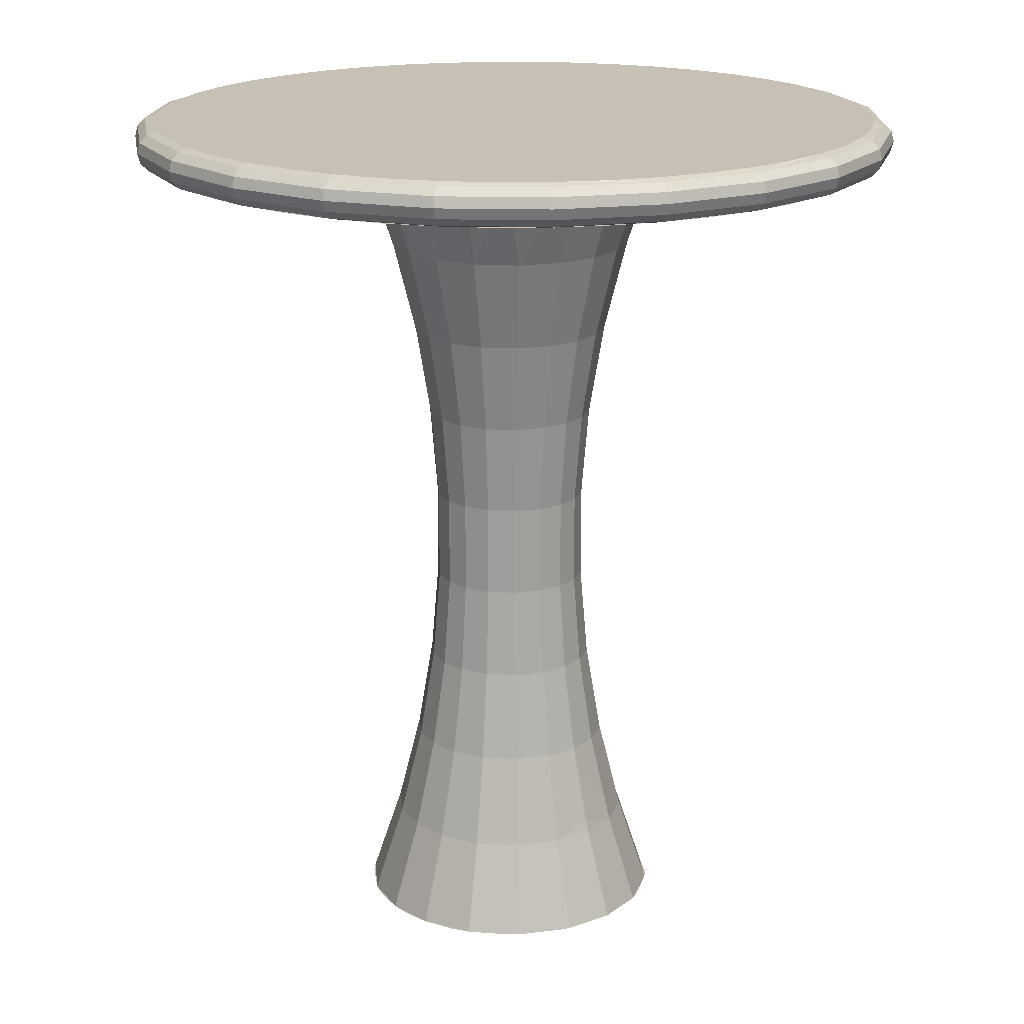
<metadata>
{"format":"obj","ext":"obj","renderer":"f3d","projection":"perspective","resolution":1024,"background":"white","views":[{"elev":18.5,"azim":45.7,"up":"+Z"}]}
</metadata>
<code>
o m938
v 0.8226 0.2898 0.9297
v 0.7972 0.2408 0.9297
v 0.4436 0.283 0.9297
v 0.8635 0.3943 0.972
v 0.8635 0.5074 0.972
v 0.8523 0.5059 0.975
v 0.833 0.2853 0.972
v 0.8226 0.2898 0.975
v 0.7972 0.2408 0.975
v 0.7806 0.1834 0.9637
v 0.7742 0.1886 0.972
v 0.6915 0.1114 0.972
v 0.6963 0.1046 0.9637
v 0.698 0.1021 0.9524
v 0.783 0.1815 0.9524
v 0.5938 0.05151 0.9637
v 0.591 0.05932 0.972
v 0.4802 0.03629 0.972
v 0.4808 0.02803 0.9637
v 0.5872 0.06998 0.975
v 0.4794 0.04758 0.975
v 0.3696 0.0551 0.975
v 0.3673 0.04401 0.972
v 0.2659 0.09196 0.975
v 0.2607 0.08191 0.972
v 0.176 0.1554 0.975
v 0.1682 0.1472 0.972
v 0.1065 0.2408 0.975
v 0.09681 0.235 0.972
v 0.06263 0.3418 0.975
v 0.05173 0.3388 0.972
v 0.04764 0.4509 0.975
v 0.03632 0.4509 0.972
v 0.06263 0.5599 0.975
v 0.05173 0.563 0.972
v 0.1065 0.6609 0.975
v 0.09681 0.6668 0.972
v 0.176 0.7463 0.975
v 0.1682 0.7546 0.972
v 0.2659 0.8098 0.975
v 0.2607 0.8198 0.972
v 0.3696 0.8466 0.975
v 0.3673 0.8577 0.972
v 0.4794 0.8542 0.975
v 0.4802 0.8654 0.972
v 0.5872 0.8318 0.975
v 0.591 0.8424 0.972
v 0.685 0.7811 0.975
v 0.6915 0.7904 0.972
v 0.7654 0.706 0.975
v 0.7742 0.7131 0.972
v 0.8226 0.6119 0.975
v 0.833 0.6164 0.972
v 0.8717 0.5086 0.9637
v 0.8717 0.3932 0.9637
v 0.8748 0.3927 0.9524
v 0.8748 0.509 0.9524
v 0.8406 0.282 0.9637
v 0.8434 0.2808 0.9524
v 0.7806 0.1834 0.941
v 0.6963 0.1046 0.941
v 0.6915 0.1114 0.9328
v 0.7742 0.1886 0.9328
v 0.5938 0.05151 0.941
v 0.5948 0.04865 0.9524
v 0.481 0.025 0.9524
v 0.4808 0.02803 0.941
v 0.3656 0.0359 0.9637
v 0.2569 0.07455 0.9637
v 0.1626 0.1411 0.9637
v 0.1605 0.1389 0.9524
v 0.2555 0.07186 0.9524
v 0.08973 0.2307 0.9637
v 0.04375 0.3365 0.9637
v 0.04083 0.3357 0.9524
v 0.025 0.4509 0.9524
v 0.02803 0.4509 0.9637
v 0.04375 0.5652 0.9637
v 0.08973 0.6711 0.9637
v 0.1626 0.7606 0.9637
v 0.1605 0.7628 0.9524
v 0.08714 0.6727 0.9524
v 0.2569 0.8272 0.9637
v 0.3656 0.8658 0.9637
v 0.4808 0.8737 0.9637
v 0.481 0.8767 0.9524
v 0.365 0.8688 0.9524
v 0.5938 0.8502 0.9637
v 0.6963 0.7971 0.9637
v 0.7806 0.7183 0.9637
v 0.783 0.7203 0.9524
v 0.698 0.7996 0.9524
v 0.8406 0.6197 0.9637
v 0.8434 0.6209 0.9524
v 0.8717 0.5086 0.941
v 0.8717 0.3932 0.941
v 0.8635 0.3943 0.9328
v 0.8635 0.5074 0.9328
v 0.8406 0.282 0.941
v 0.833 0.2853 0.9328
v 0.7654 0.1958 0.9297
v 0.8523 0.3958 0.9297
v 0.8523 0.5059 0.9297
v 0.8226 0.6119 0.9297
v 0.833 0.6164 0.9328
v 0.7654 0.706 0.9297
v 0.7742 0.7131 0.9328
v 0.685 0.7811 0.9297
v 0.6915 0.7904 0.9328
v 0.5872 0.8318 0.9297
v 0.591 0.8424 0.9328
v 0.4794 0.8542 0.9297
v 0.4802 0.8654 0.9328
v 0.3696 0.8466 0.9297
v 0.3673 0.8577 0.9328
v 0.2659 0.8098 0.9297
v 0.2607 0.8198 0.9328
v 0.176 0.7463 0.9297
v 0.1682 0.7546 0.9328
v 0.09681 0.6668 0.9328
v 0.1065 0.6609 0.9297
v 0.05173 0.563 0.9328
v 0.06263 0.5599 0.9297
v 0.03632 0.4509 0.9328
v 0.04764 0.4509 0.9297
v 0.05173 0.3388 0.9328
v 0.06263 0.3418 0.9297
v 0.09681 0.235 0.9328
v 0.1065 0.2408 0.9297
v 0.1682 0.1472 0.9328
v 0.176 0.1554 0.9297
v 0.2607 0.08191 0.9328
v 0.2659 0.09196 0.9297
v 0.3673 0.04401 0.9328
v 0.3696 0.0551 0.9297
v 0.4802 0.03629 0.9328
v 0.4794 0.04758 0.9297
v 0.591 0.05932 0.9328
v 0.5872 0.06998 0.9297
v 0.685 0.1206 0.9297
v 0.3656 0.0359 0.941
v 0.365 0.03293 0.9524
v 0.685 0.1206 0.975
v 0.04375 0.3365 0.941
v 0.02803 0.4509 0.941
v 0.04083 0.566 0.9524
v 0.04375 0.5652 0.941
v 0.08973 0.6711 0.941
v 0.1626 0.7606 0.941
v 0.2569 0.8272 0.941
v 0.2555 0.8299 0.9524
v 0.3656 0.8658 0.941
v 0.8406 0.6197 0.941
v 0.7806 0.7183 0.941
v 0.6963 0.7971 0.941
v 0.5938 0.8502 0.941
v 0.5948 0.8531 0.9524
v 0.4808 0.8737 0.941
v 0.2569 0.07455 0.941
v 0.1626 0.1411 0.941
v 0.08714 0.2291 0.9524
v 0.08973 0.2307 0.941
v 0.0811 0.6119 0.975
v 0.0514 0.5059 0.975
v 0.6037 0.5078 0.025
v 0.613 0.4524 0.025
v 0.6037 0.397 0.025
v 0.5796 0.4524 0.1255
v 0.5721 0.4969 0.1255
v 0.5485 0.4887 0.226
v 0.5546 0.4524 0.226
v 0.5482 0.5394 0.1255
v 0.5289 0.5234 0.226
v 0.6011 0.5148 0.025
v 0.5739 0.5607 0.025
v 0.5634 0.5722 0.025
v 0.5264 0.6002 0.025
v 0.506 0.61 0.025
v 0.4709 0.6196 0.025
v 0.4436 0.6219 0.025
v 0.4162 0.6196 0.025
v 0.3812 0.61 0.025
v 0.3607 0.6002 0.025
v 0.3238 0.5722 0.025
v 0.3133 0.5607 0.025
v 0.2861 0.5148 0.025
v 0.2835 0.5078 0.025
v 0.2742 0.4524 0.025
v 0.3076 0.4524 0.1255
v 0.2835 0.397 0.025
v 0.315 0.408 0.1255
v 0.2861 0.3901 0.025
v 0.3133 0.3441 0.025
v 0.3238 0.3326 0.025
v 0.3607 0.3046 0.025
v 0.3812 0.2949 0.025
v 0.4162 0.2852 0.025
v 0.4436 0.283 0.025
v 0.4709 0.2852 0.025
v 0.506 0.2949 0.025
v 0.5264 0.3046 0.025
v 0.5634 0.3326 0.025
v 0.5739 0.3441 0.025
v 0.6011 0.3901 0.025
v 0.5721 0.408 0.1255
v 0.576 0.4524 0.1381
v 0.5289 0.3815 0.226
v 0.5485 0.4162 0.226
v 0.5327 0.4216 0.3266
v 0.5161 0.3922 0.3266
v 0.4897 0.3702 0.3266
v 0.4979 0.3556 0.226
v 0.5097 0.3975 0.4271
v 0.5248 0.4243 0.4271
v 0.5248 0.4243 0.5276
v 0.5097 0.3975 0.5276
v 0.5295 0.4524 0.4271
v 0.5295 0.4524 0.5276
v 0.5379 0.4524 0.6282
v 0.5327 0.4216 0.6282
v 0.5546 0.4524 0.7287
v 0.5485 0.4162 0.7287
v 0.5796 0.4524 0.8292
v 0.5721 0.408 0.8292
v 0.6037 0.397 0.9297
v 0.6011 0.3901 0.9297
v 0.5739 0.3441 0.9297
v 0.5482 0.3655 0.8292
v 0.5634 0.3326 0.9297
v 0.5264 0.3046 0.9297
v 0.5101 0.3338 0.8292
v 0.506 0.2949 0.9297
v 0.4709 0.2852 0.9297
v 0.4655 0.3182 0.8292
v 0.4216 0.3182 0.8292
v 0.4162 0.2852 0.9297
v 0.3771 0.3338 0.8292
v 0.3607 0.3046 0.9297
v 0.3812 0.2949 0.9297
v 0.339 0.3655 0.8292
v 0.3133 0.3441 0.9297
v 0.3238 0.3326 0.9297
v 0.315 0.408 0.8292
v 0.2835 0.397 0.9297
v 0.2861 0.3901 0.9297
v 0.3076 0.4524 0.8292
v 0.2742 0.4524 0.9297
v 0.315 0.4969 0.8292
v 0.2835 0.5078 0.9297
v 0.339 0.5394 0.8292
v 0.3133 0.5607 0.9297
v 0.2861 0.5148 0.9297
v 0.3771 0.5711 0.8292
v 0.3607 0.6002 0.9297
v 0.3238 0.5722 0.9297
v 0.4216 0.5867 0.8292
v 0.4162 0.6196 0.9297
v 0.3812 0.61 0.9297
v 0.4436 0.6219 0.9297
v 0.4709 0.6196 0.9297
v 0.4655 0.5867 0.8292
v 0.506 0.61 0.9297
v 0.5264 0.6002 0.9297
v 0.5101 0.5711 0.8292
v 0.5634 0.5722 0.9297
v 0.5739 0.5607 0.9297
v 0.5482 0.5394 0.8292
v 0.6011 0.5148 0.9297
v 0.6037 0.5078 0.9297
v 0.5721 0.4969 0.8292
v 0.613 0.4524 0.9297
v 0.576 0.4524 0.8166
v 0.5496 0.4524 0.7035
v 0.5338 0.4524 0.5905
v 0.5285 0.4524 0.4774
v 0.5379 0.4524 0.3266
v 0.5338 0.4524 0.3643
v 0.5496 0.4524 0.2512
v 0.5327 0.4833 0.3266
v 0.5161 0.5127 0.3266
v 0.5097 0.5074 0.4271
v 0.5248 0.4805 0.4271
v 0.4897 0.5347 0.3266
v 0.4979 0.5492 0.226
v 0.4615 0.562 0.226
v 0.4588 0.5455 0.3266
v 0.5101 0.5711 0.1255
v 0.4655 0.5867 0.1255
v 0.4216 0.5867 0.1255
v 0.4257 0.562 0.226
v 0.3771 0.5711 0.1255
v 0.3893 0.5492 0.226
v 0.339 0.5394 0.1255
v 0.3582 0.5234 0.226
v 0.315 0.4969 0.1255
v 0.3387 0.4887 0.226
v 0.3326 0.4524 0.226
v 0.3387 0.4162 0.226
v 0.339 0.3655 0.1255
v 0.3582 0.3815 0.226
v 0.3771 0.3338 0.1255
v 0.3893 0.3556 0.226
v 0.4216 0.3182 0.1255
v 0.4257 0.3429 0.226
v 0.4655 0.3182 0.1255
v 0.4615 0.3429 0.226
v 0.5101 0.3338 0.1255
v 0.5482 0.3655 0.1255
v 0.4588 0.3594 0.3266
v 0.4284 0.3594 0.3266
v 0.4575 0.3676 0.4271
v 0.4856 0.3775 0.4271
v 0.4856 0.3775 0.5276
v 0.4575 0.3676 0.5276
v 0.5161 0.3922 0.6282
v 0.5289 0.3815 0.7287
v 0.4979 0.3556 0.7287
v 0.4615 0.3429 0.7287
v 0.4588 0.3594 0.6282
v 0.4897 0.3702 0.6282
v 0.4257 0.3429 0.7287
v 0.3893 0.3556 0.7287
v 0.3582 0.3815 0.7287
v 0.3711 0.3922 0.6282
v 0.3975 0.3702 0.6282
v 0.3387 0.4162 0.7287
v 0.3326 0.4524 0.7287
v 0.3387 0.4887 0.7287
v 0.3545 0.4833 0.6282
v 0.3493 0.4524 0.6282
v 0.3582 0.5234 0.7287
v 0.3893 0.5492 0.7287
v 0.3975 0.5347 0.6282
v 0.4284 0.5455 0.6282
v 0.4257 0.562 0.7287
v 0.4615 0.562 0.7287
v 0.4979 0.5492 0.7287
v 0.5289 0.5234 0.7287
v 0.5161 0.5127 0.6282
v 0.4897 0.5347 0.6282
v 0.5485 0.4887 0.7287
v 0.5327 0.4833 0.6282
v 0.5248 0.4805 0.5276
v 0.5097 0.5074 0.5276
v 0.4856 0.5274 0.4271
v 0.4856 0.5274 0.5276
v 0.4575 0.5372 0.4271
v 0.4284 0.5455 0.3266
v 0.4297 0.5372 0.4271
v 0.3975 0.5347 0.3266
v 0.3711 0.5127 0.3266
v 0.3545 0.4833 0.3266
v 0.3493 0.4524 0.3266
v 0.3545 0.4216 0.3266
v 0.3711 0.3922 0.3266
v 0.3975 0.3702 0.3266
v 0.4297 0.3676 0.4271
v 0.4016 0.3775 0.4271
v 0.3775 0.3975 0.4271
v 0.4016 0.3775 0.5276
v 0.4297 0.3676 0.5276
v 0.4284 0.3594 0.6282
v 0.3624 0.4243 0.4271
v 0.3775 0.3975 0.5276
v 0.3624 0.4243 0.5276
v 0.3545 0.4216 0.6282
v 0.3577 0.4524 0.5276
v 0.3624 0.4805 0.5276
v 0.3711 0.5127 0.6282
v 0.3577 0.4524 0.4271
v 0.3624 0.4805 0.4271
v 0.3775 0.5074 0.5276
v 0.4016 0.5274 0.5276
v 0.4297 0.5372 0.5276
v 0.4016 0.5274 0.4271
v 0.4575 0.5372 0.5276
v 0.4588 0.5455 0.6282
v 0.3775 0.5074 0.4271
v 0.7278 0.1554 0.9297
v 0.6378 0.09196 0.9297
v 0.5341 0.0551 0.9297
v 0.4243 0.04758 0.9297
v 0.3165 0.06998 0.9297
v 0.2188 0.1206 0.9297
v 0.1383 0.1958 0.9297
v 0.0811 0.2898 0.9297
v 0.0514 0.3958 0.9297
v 0.0514 0.5059 0.9297
v 0.0811 0.6119 0.9297
v 0.1383 0.706 0.9297
v 0.2188 0.7811 0.9297
v 0.3165 0.8318 0.9297
v 0.4243 0.8542 0.9297
v 0.5341 0.8466 0.9297
v 0.6378 0.8098 0.9297
v 0.7278 0.7463 0.9297
v 0.7972 0.6609 0.9297
v 0.8411 0.5599 0.9297
v 0.8561 0.4509 0.9297
v 0.8411 0.3418 0.9297
v 0.8561 0.4509 0.975
v 0.8523 0.3958 0.975
v 0.7654 0.1958 0.975
v 0.6378 0.09196 0.975
v 0.5341 0.0551 0.975
v 0.4243 0.04758 0.975
v 0.3165 0.06998 0.975
v 0.2188 0.1206 0.975
v 0.1383 0.1958 0.975
v 0.0811 0.2898 0.975
v 0.0514 0.3958 0.975
v 0.1383 0.706 0.975
v 0.2188 0.7811 0.975
v 0.3165 0.8318 0.975
v 0.4243 0.8542 0.975
v 0.5341 0.8466 0.975
v 0.6378 0.8098 0.975
v 0.7278 0.7463 0.975
v 0.7972 0.6609 0.975
v 0.8411 0.5599 0.975
v 0.8411 0.3418 0.975
v 0.7278 0.1554 0.975
f 1 3 2
f 4 5 6
f 7 8 9
f 10 11 12
f 13 14 15
f 16 13 12
f 17 18 19
f 20 17 12
f 21 18 17
f 22 23 18
f 24 25 23
f 26 27 25
f 28 29 27
f 30 31 29
f 32 33 31
f 34 35 33
f 36 37 35
f 38 39 37
f 40 41 39
f 42 43 41
f 44 45 43
f 46 47 45
f 48 49 47
f 50 51 49
f 52 53 51
f 6 5 53
f 54 5 4
f 55 56 57
f 58 55 4
f 10 58 7
f 15 59 58
f 60 15 14
f 61 62 63
f 64 61 14
f 65 66 67
f 16 65 14
f 19 66 65
f 68 19 18
f 69 25 27
f 70 71 72
f 73 70 27
f 74 31 33
f 75 77 76
f 78 77 33
f 79 37 39
f 80 81 82
f 83 80 39
f 84 43 45
f 85 86 87
f 88 85 45
f 89 49 51
f 90 91 92
f 93 90 51
f 54 93 53
f 57 94 93
f 95 57 56
f 96 97 98
f 99 96 56
f 60 99 59
f 63 100 99
f 101 63 62
f 1 100 63
f 102 97 100
f 103 98 97
f 104 105 98
f 106 107 105
f 108 109 107
f 110 111 109
f 112 113 111
f 114 115 113
f 116 117 115
f 118 119 117
f 119 121 120
f 120 123 122
f 122 125 124
f 124 127 126
f 126 129 128
f 128 131 130
f 130 133 132
f 132 135 134
f 134 137 136
f 136 139 138
f 138 140 62
f 61 64 138
f 64 67 136
f 67 141 134
f 66 142 141
f 19 68 142
f 68 69 72
f 23 25 69
f 8 7 4
f 143 12 11
f 144 76 145
f 77 146 76
f 82 78 79
f 35 37 79
f 126 145 124
f 76 147 145
f 81 148 82
f 149 119 120
f 150 149 81
f 151 87 152
f 83 151 81
f 84 83 41
f 87 151 83
f 147 124 145
f 148 122 147
f 82 147 146
f 56 55 58
f 97 96 99
f 95 98 105
f 153 94 57
f 154 153 105
f 155 109 111
f 156 157 92
f 158 156 111
f 152 115 117
f 158 152 87
f 86 157 156
f 85 88 157
f 88 89 92
f 47 49 89
f 141 142 72
f 134 159 132
f 160 159 72
f 71 161 162
f 70 73 161
f 73 74 75
f 29 31 74
f 160 132 159
f 162 130 160
f 144 128 162
f 162 161 75
f 119 149 150
f 115 152 158
f 155 92 91
f 109 155 154
f 91 90 93
f 154 91 94
f 163 34 164
f 165 167 166
f 168 165 166
f 169 171 170
f 169 173 172
f 175 177 176
f 177 179 178
f 179 181 180
f 181 183 182
f 183 185 184
f 185 187 186
f 187 189 188
f 188 191 190
f 190 193 192
f 193 195 194
f 195 197 196
f 197 199 198
f 199 201 200
f 201 203 202
f 203 167 204
f 167 168 166
f 205 206 168
f 207 209 208
f 210 212 211
f 213 209 210
f 214 216 215
f 217 209 214
f 218 214 215
f 219 215 220
f 221 220 222
f 223 222 224
f 225 223 224
f 226 228 227
f 229 231 230
f 232 234 233
f 235 236 3
f 237 238 239
f 240 241 242
f 243 244 245
f 243 246 247
f 246 248 249
f 250 251 252
f 253 254 255
f 256 257 258
f 259 261 260
f 262 264 263
f 265 267 266
f 268 270 269
f 271 270 223
f 221 272 223
f 219 221 273
f 218 274 219
f 279 173 170
f 280 282 281
f 283 173 280
f 284 286 285
f 287 173 284
f 288 284 285
f 289 285 290
f 291 290 292
f 293 292 294
f 295 294 296
f 189 296 297
f 191 297 298
f 299 298 300
f 301 300 302
f 303 302 304
f 305 304 306
f 307 306 212
f 308 212 207
f 205 207 208
f 276 208 209
f 306 211 212
f 309 304 310
f 311 211 309
f 312 314 313
f 213 211 312
f 216 312 313
f 315 215 216
f 316 224 222
f 317 234 231
f 318 320 319
f 321 234 318
f 240 237 322
f 323 325 324
f 240 323 326
f 248 246 327
f 328 330 329
f 248 328 331
f 256 253 332
f 333 334 335
f 256 335 336
f 337 267 264
f 338 340 339
f 341 267 338
f 342 338 339
f 343 339 344
f 282 344 281
f 281 346 345
f 280 345 283
f 283 347 286
f 286 349 348
f 285 348 290
f 290 350 292
f 292 351 294
f 294 352 296
f 296 353 297
f 297 354 298
f 298 355 300
f 300 356 302
f 302 310 304
f 356 357 310
f 358 355 359
f 360 357 358
f 361 325 362
f 314 357 361
f 319 313 314
f 362 318 319
f 321 325 322
f 322 237 235
f 357 309 310
f 363 355 354
f 359 365 364
f 358 364 360
f 360 324 325
f 364 366 324
f 324 326 323
f 366 327 326
f 330 365 367
f 329 367 368
f 369 328 329
f 333 332 331
f 332 253 250
f 370 354 353
f 367 363 370
f 368 370 371
f 372 329 368
f 334 333 373
f 374 375 349
f 376 334 374
f 377 346 340
f 336 334 377
f 337 261 336
f 340 336 377
f 371 353 352
f 378 368 371
f 372 375 373
f 373 333 369
f 378 352 351
f 375 351 350
f 349 350 348
f 347 374 349
f 345 376 347
f 320 216 313
f 315 317 316
f 220 316 222
f 362 314 361
f 339 346 344
f 231 316 317
f 243 326 327
f 1 233 3
f 1 232 233
f 1 230 232
f 1 229 230
f 1 227 229
f 1 226 227
f 1 225 226
f 1 271 225
f 1 269 271
f 1 268 269
f 1 266 268
f 1 265 266
f 1 263 265
f 1 262 263
f 1 260 262
f 1 259 260
f 257 259 1
f 258 257 1
f 254 258 1
f 255 254 1
f 251 255 1
f 252 251 1
f 249 252 1
f 247 249 1
f 244 247 1
f 245 244 1
f 241 245 1
f 242 241 1
f 238 242 1
f 239 238 1
f 236 239 1
f 3 236 1
f 101 1 2
f 379 1 101
f 140 1 379
f 380 1 140
f 139 1 380
f 381 1 139
f 137 1 381
f 382 1 137
f 135 1 382
f 383 1 135
f 133 1 383
f 384 1 133
f 131 1 384
f 385 1 131
f 129 1 385
f 386 1 129
f 127 1 386
f 387 1 127
f 125 1 387
f 388 1 125
f 123 1 388
f 389 1 123
f 121 1 389
f 390 1 121
f 1 390 118
f 1 118 391
f 1 391 116
f 1 116 392
f 1 392 114
f 1 114 393
f 1 393 112
f 1 112 394
f 1 394 110
f 1 110 395
f 1 395 108
f 1 108 396
f 1 396 106
f 1 106 397
f 1 397 104
f 1 104 398
f 1 398 103
f 1 103 399
f 1 399 102
f 400 102 1
f 4 6 401
f 4 401 402
f 7 9 403
f 7 403 11
f 10 12 13
f 13 15 10
f 16 12 17
f 17 19 16
f 20 12 143
f 20 143 404
f 21 17 20
f 21 20 405
f 22 18 21
f 22 21 406
f 24 23 22
f 24 22 407
f 26 25 24
f 26 24 408
f 28 27 26
f 28 26 409
f 30 29 28
f 30 28 410
f 32 31 30
f 32 30 411
f 34 33 32
f 34 32 164
f 36 35 34
f 36 34 163
f 38 37 36
f 38 36 412
f 40 39 38
f 40 38 413
f 42 41 40
f 42 40 414
f 44 43 42
f 44 42 415
f 46 45 44
f 46 44 416
f 48 47 46
f 48 46 417
f 50 49 48
f 50 48 418
f 52 51 50
f 52 50 419
f 6 53 52
f 6 52 420
f 54 4 55
f 55 57 54
f 58 4 7
f 10 7 11
f 15 58 10
f 60 14 61
f 61 63 60
f 64 14 65
f 65 67 64
f 16 14 13
f 19 65 16
f 68 18 23
f 69 27 70
f 70 72 69
f 73 27 29
f 74 33 77
f 77 75 74
f 78 33 35
f 80 79 39
f 79 80 82
f 83 39 41
f 84 45 85
f 85 87 84
f 88 45 47
f 89 51 90
f 90 92 89
f 93 51 53
f 54 53 5
f 57 93 54
f 95 56 96
f 96 98 95
f 99 56 59
f 60 59 15
f 63 99 60
f 140 101 62
f 379 101 140
f 1 63 101
f 102 100 1
f 103 97 102
f 103 102 399
f 104 98 103
f 104 103 398
f 106 105 104
f 106 104 397
f 108 107 106
f 108 106 396
f 110 109 108
f 110 108 395
f 112 111 110
f 112 110 394
f 114 113 112
f 114 112 393
f 116 115 114
f 116 114 392
f 118 117 116
f 118 116 391
f 121 119 118
f 121 118 390
f 121 123 120
f 389 123 121
f 123 125 122
f 388 125 123
f 125 127 124
f 387 127 125
f 127 129 126
f 386 129 127
f 129 131 128
f 385 131 129
f 131 133 130
f 384 133 131
f 133 135 132
f 383 135 133
f 135 137 134
f 382 137 135
f 137 139 136
f 381 139 137
f 139 140 138
f 380 140 139
f 61 138 62
f 64 136 138
f 67 134 136
f 66 141 67
f 19 142 66
f 68 72 142
f 23 69 68
f 8 4 402
f 8 402 421
f 143 11 403
f 143 403 422
f 75 76 144
f 78 146 77
f 146 78 82
f 35 79 78
f 144 145 126
f 146 147 76
f 148 81 149
f 148 149 120
f 150 81 151
f 151 152 150
f 83 81 80
f 84 41 43
f 87 83 84
f 122 124 147
f 120 122 148
f 148 147 82
f 56 58 59
f 97 99 100
f 95 105 153
f 153 57 95
f 154 105 107
f 155 111 156
f 156 92 155
f 158 111 113
f 152 117 150
f 158 87 86
f 86 156 158
f 85 157 86
f 88 92 157
f 47 89 88
f 141 72 159
f 159 134 141
f 160 72 71
f 71 162 160
f 70 161 71
f 73 75 161
f 29 74 73
f 130 132 160
f 128 130 162
f 126 128 144
f 144 162 75
f 119 150 117
f 115 158 113
f 155 91 154
f 109 154 107
f 91 93 94
f 154 94 153
f 163 164 32
f 163 32 411
f 163 411 30
f 163 30 410
f 163 410 28
f 163 28 409
f 163 409 26
f 163 26 408
f 163 408 24
f 163 24 407
f 163 407 22
f 163 22 406
f 163 406 21
f 163 21 405
f 163 405 20
f 163 20 404
f 163 404 143
f 163 143 422
f 163 422 403
f 163 403 9
f 163 9 8
f 163 8 421
f 163 421 402
f 163 402 401
f 163 401 6
f 163 6 420
f 163 420 52
f 163 52 419
f 163 419 50
f 163 50 418
f 163 418 48
f 163 48 417
f 163 417 46
f 163 46 416
f 163 416 44
f 163 44 415
f 163 415 42
f 163 42 414
f 163 414 40
f 163 40 413
f 163 413 38
f 163 38 412
f 163 412 36
f 165 204 167
f 165 203 204
f 165 202 203
f 165 201 202
f 165 200 201
f 165 199 200
f 165 198 199
f 165 197 198
f 165 196 197
f 165 195 196
f 165 194 195
f 165 193 194
f 165 192 193
f 165 190 192
f 165 188 190
f 165 187 188
f 165 186 187
f 165 185 186
f 165 184 185
f 165 183 184
f 165 182 183
f 165 181 182
f 165 180 181
f 165 179 180
f 165 178 179
f 165 177 178
f 165 176 177
f 165 175 176
f 174 175 165
f 168 169 165
f 169 206 171
f 169 168 206
f 169 170 173
f 165 172 175
f 165 169 172
f 175 287 177
f 175 172 287
f 177 288 179
f 177 287 288
f 179 289 181
f 179 288 289
f 181 291 183
f 181 289 291
f 183 293 185
f 183 291 293
f 185 295 187
f 185 293 295
f 187 295 189
f 188 189 191
f 190 299 193
f 190 191 299
f 193 301 195
f 193 299 301
f 195 303 197
f 195 301 303
f 197 305 199
f 197 303 305
f 199 307 201
f 199 305 307
f 201 308 203
f 201 307 308
f 203 205 167
f 203 308 205
f 167 205 168
f 205 171 206
f 205 208 171
f 207 210 209
f 210 207 212
f 213 214 209
f 214 213 216
f 217 276 209
f 217 276 277
f 218 217 214
f 218 217 275
f 219 218 215
f 221 219 220
f 223 221 222
f 225 271 223
f 226 224 228
f 226 225 224
f 229 228 231
f 229 227 228
f 232 231 234
f 232 230 231
f 3 234 235
f 3 233 234
f 235 237 239
f 236 235 239
f 237 240 242
f 238 237 242
f 240 243 245
f 241 240 245
f 244 243 247
f 247 246 249
f 248 250 252
f 249 248 252
f 250 253 255
f 251 250 255
f 253 256 258
f 254 253 258
f 259 256 261
f 257 256 259
f 262 261 264
f 262 260 261
f 265 264 267
f 265 263 264
f 268 267 270
f 268 266 267
f 271 269 270
f 223 341 221
f 223 270 341
f 221 342 219
f 221 341 342
f 219 343 218
f 219 342 343
f 218 282 217
f 218 343 282
f 217 279 276
f 217 282 279
f 276 170 171
f 276 279 170
f 279 280 173
f 280 279 282
f 283 284 173
f 284 283 286
f 287 172 173
f 288 287 284
f 289 288 285
f 291 289 290
f 293 291 292
f 295 293 294
f 189 295 296
f 191 189 297
f 299 191 298
f 301 299 300
f 303 301 302
f 305 303 304
f 307 305 306
f 308 307 212
f 205 308 207
f 276 171 208
f 276 171 278
f 306 309 211
f 309 306 304
f 311 312 211
f 312 311 314
f 213 210 211
f 216 213 312
f 315 220 215
f 316 228 224
f 317 318 234
f 318 317 320
f 321 235 234
f 323 240 322
f 323 322 325
f 243 240 326
f 328 248 327
f 328 327 330
f 250 248 331
f 335 256 332
f 332 333 335
f 336 261 256
f 337 338 267
f 338 337 340
f 341 270 267
f 342 341 338
f 343 342 339
f 282 343 344
f 281 344 346
f 280 281 345
f 283 345 347
f 286 347 349
f 285 286 348
f 290 348 350
f 292 350 351
f 294 351 352
f 296 352 353
f 297 353 354
f 298 354 355
f 300 355 356
f 302 356 310
f 356 358 357
f 358 356 355
f 360 361 357
f 361 360 325
f 314 311 357
f 319 320 313
f 362 321 318
f 321 362 325
f 235 321 322
f 357 311 309
f 363 359 355
f 359 363 365
f 358 359 364
f 360 364 324
f 364 365 366
f 324 366 326
f 366 330 327
f 330 366 365
f 329 330 367
f 331 328 369
f 369 333 331
f 331 332 250
f 370 363 354
f 367 365 363
f 368 367 370
f 372 369 329
f 374 334 373
f 374 373 375
f 376 377 334
f 377 376 346
f 335 334 336
f 337 264 261
f 340 337 336
f 371 370 353
f 378 372 368
f 372 378 375
f 369 372 373
f 378 371 352
f 375 378 351
f 349 375 350
f 347 376 374
f 345 346 376
f 320 315 216
f 315 320 317
f 220 315 316
f 362 319 314
f 339 340 346
f 231 228 316
f 246 243 327

</code>
